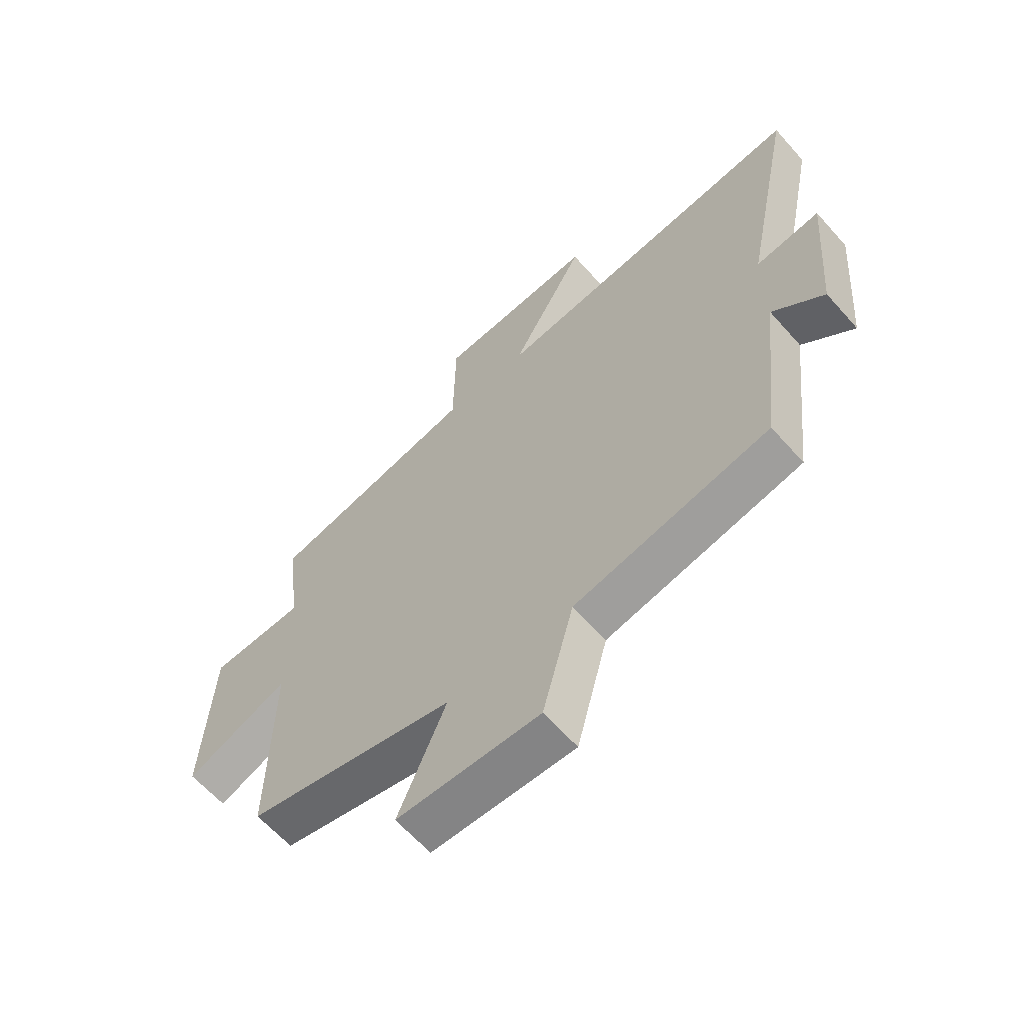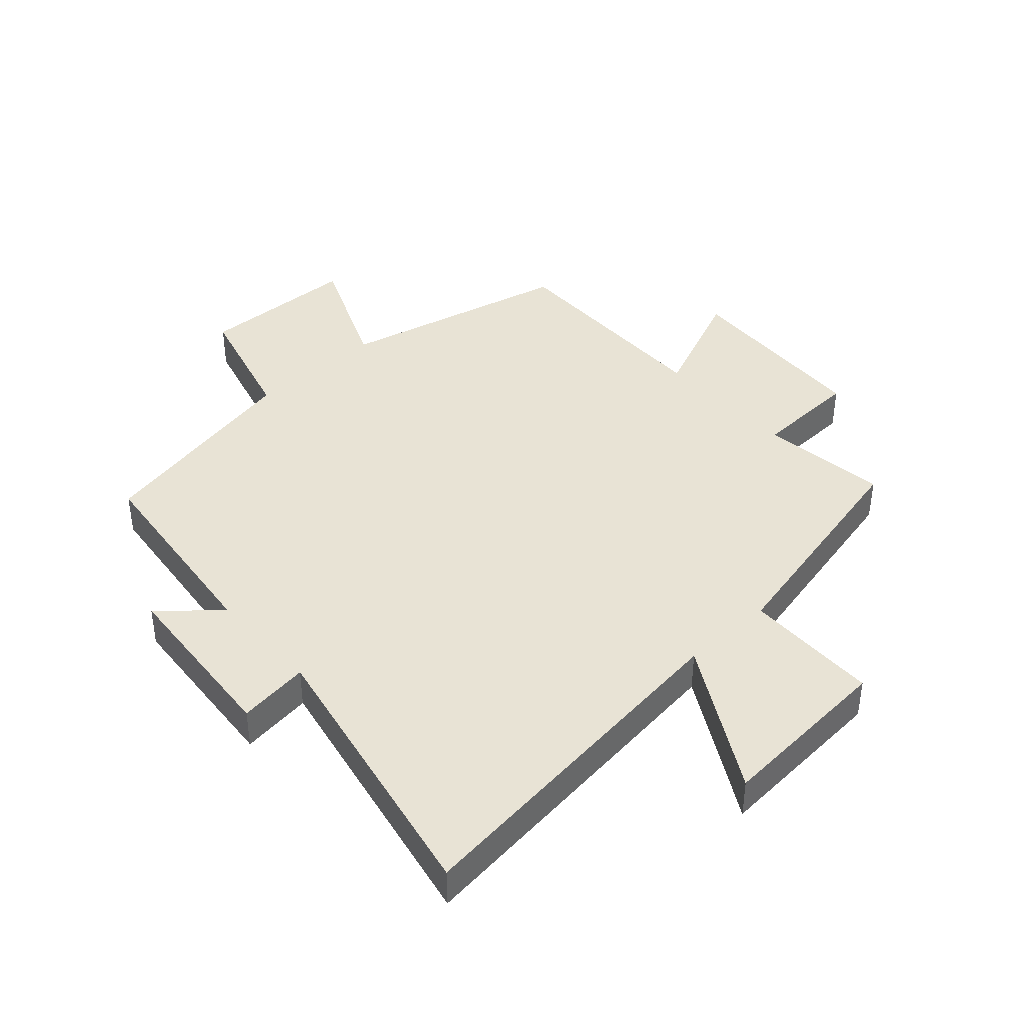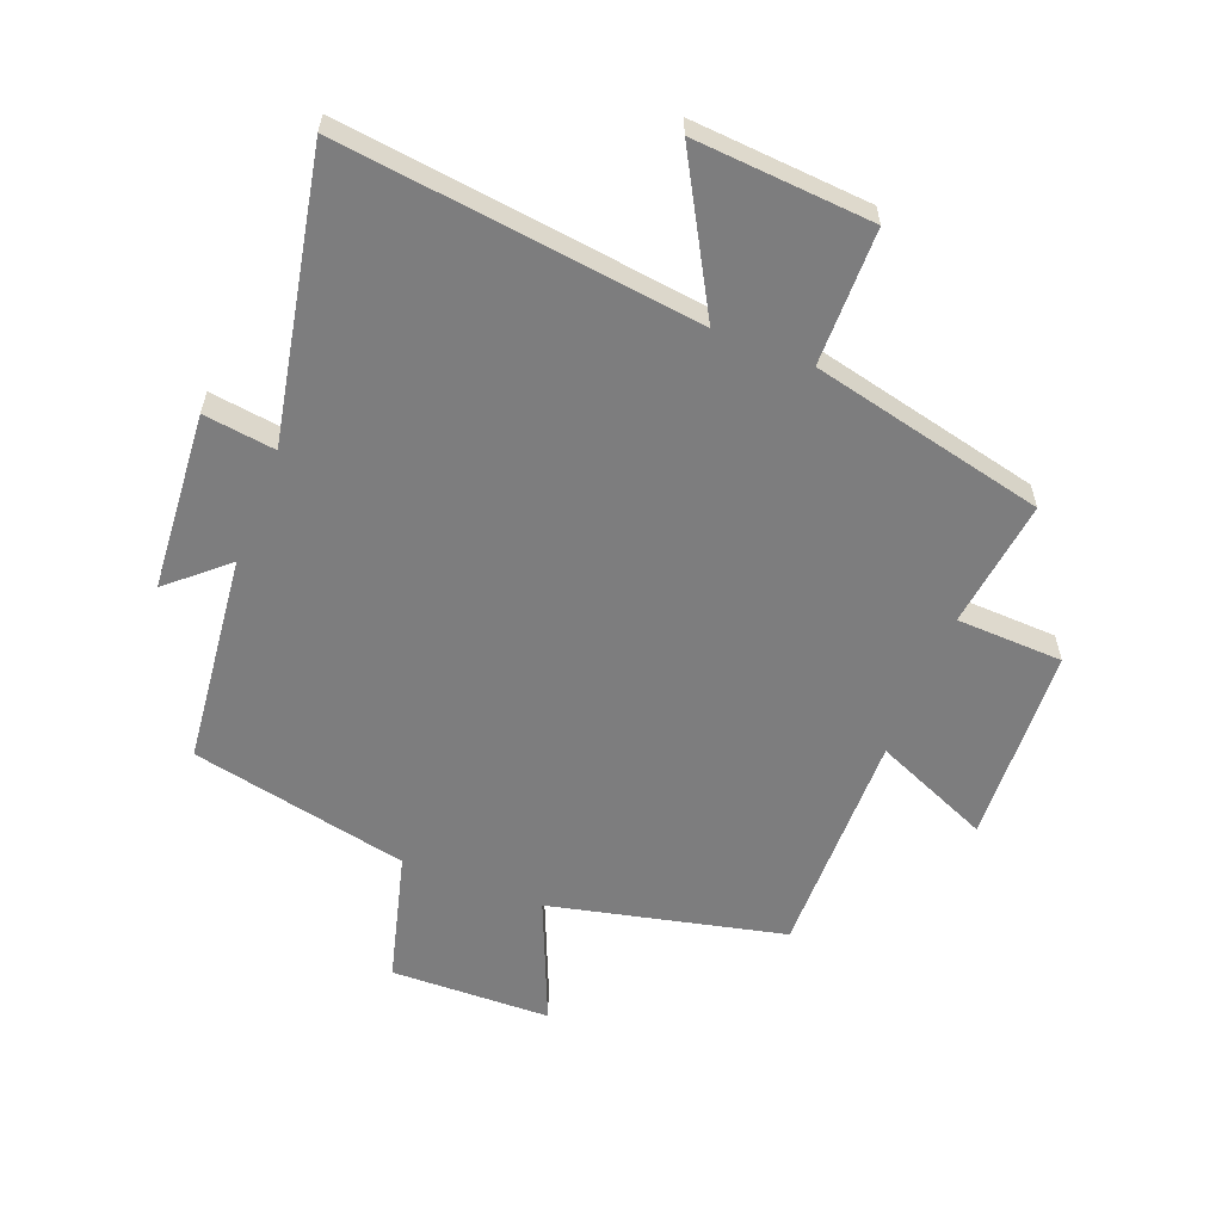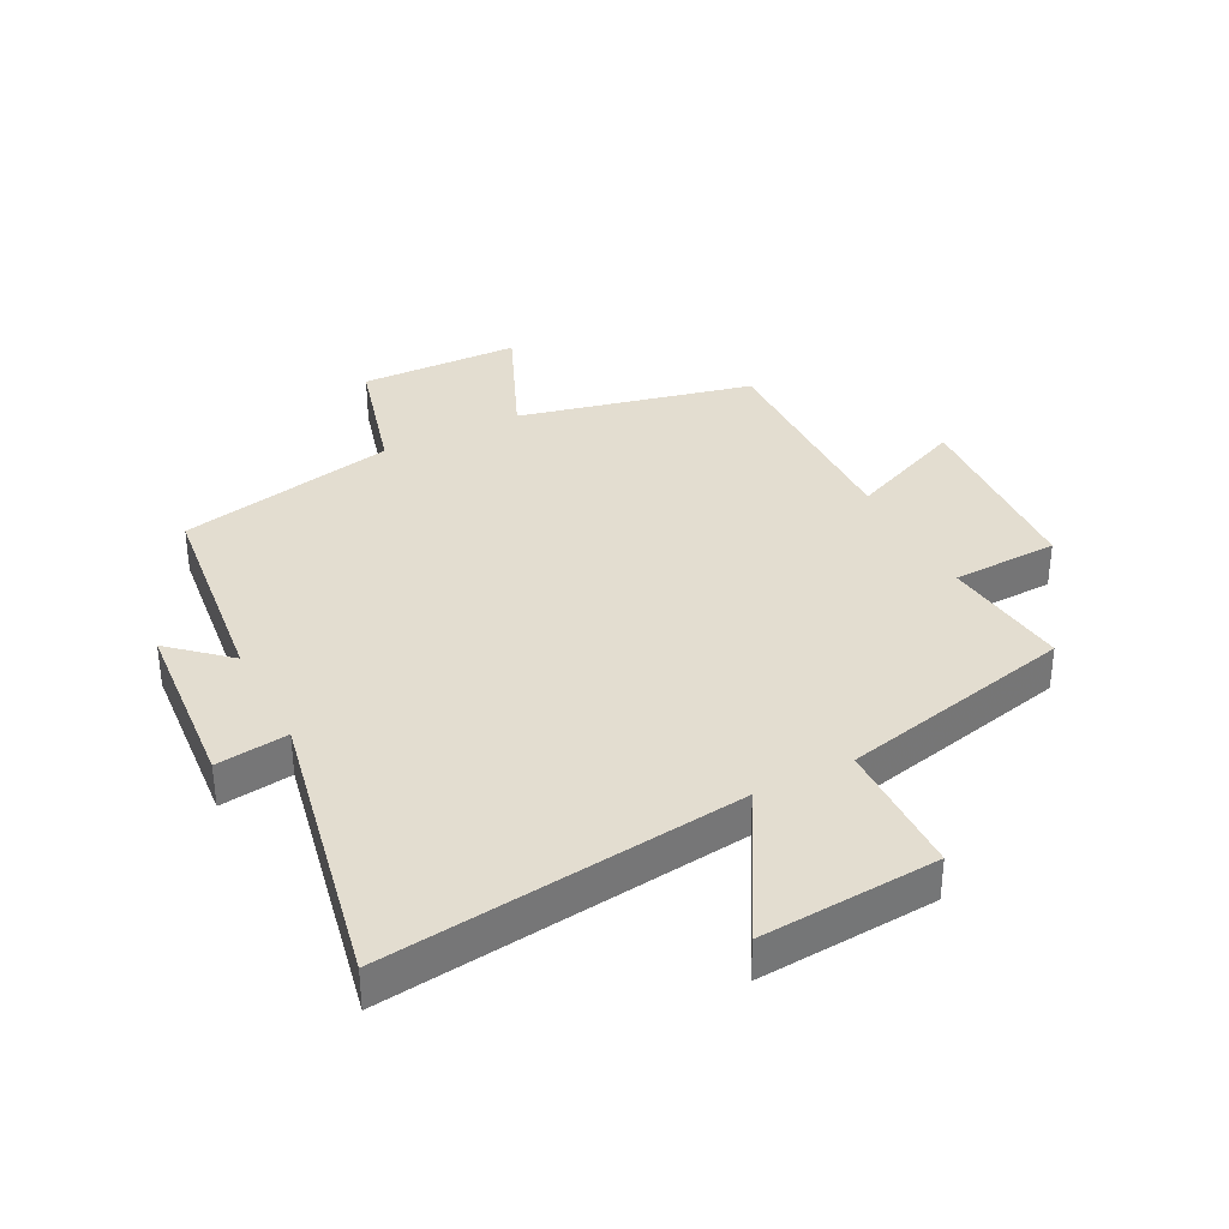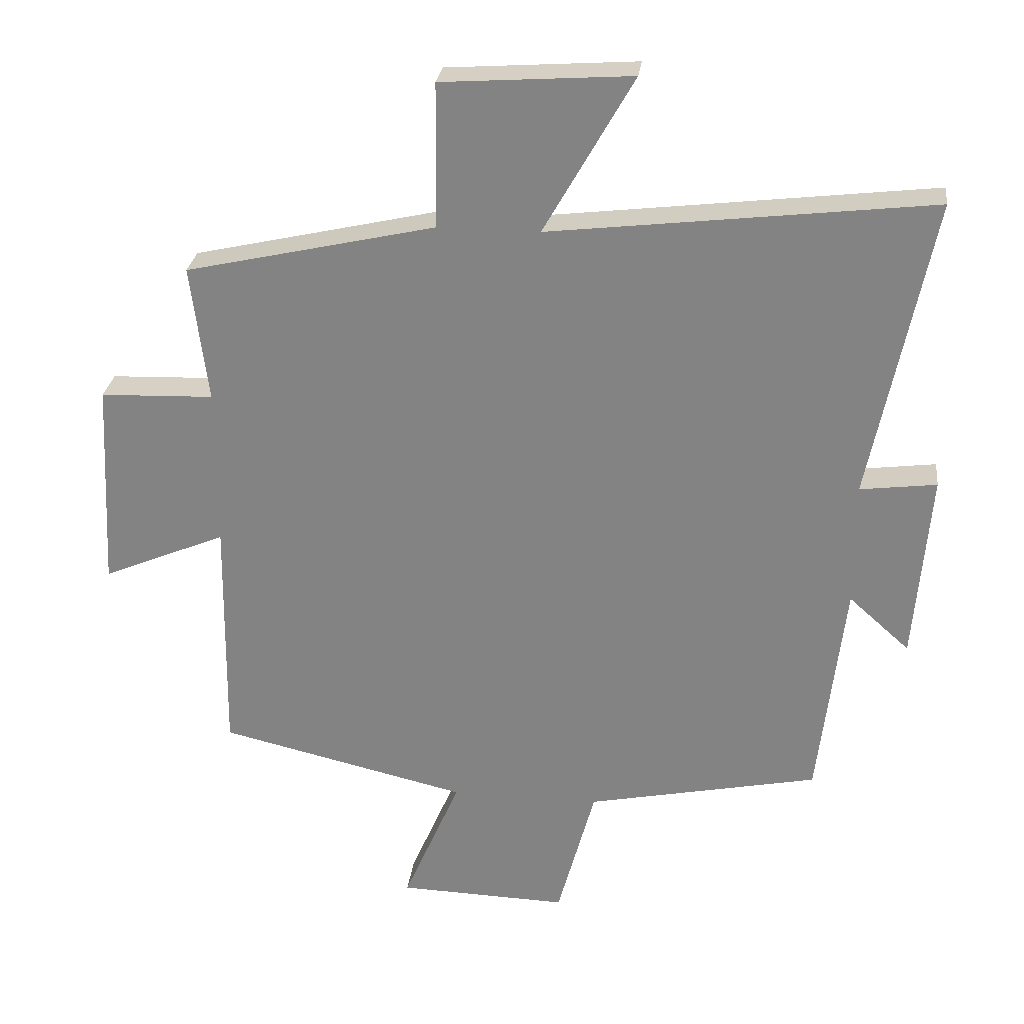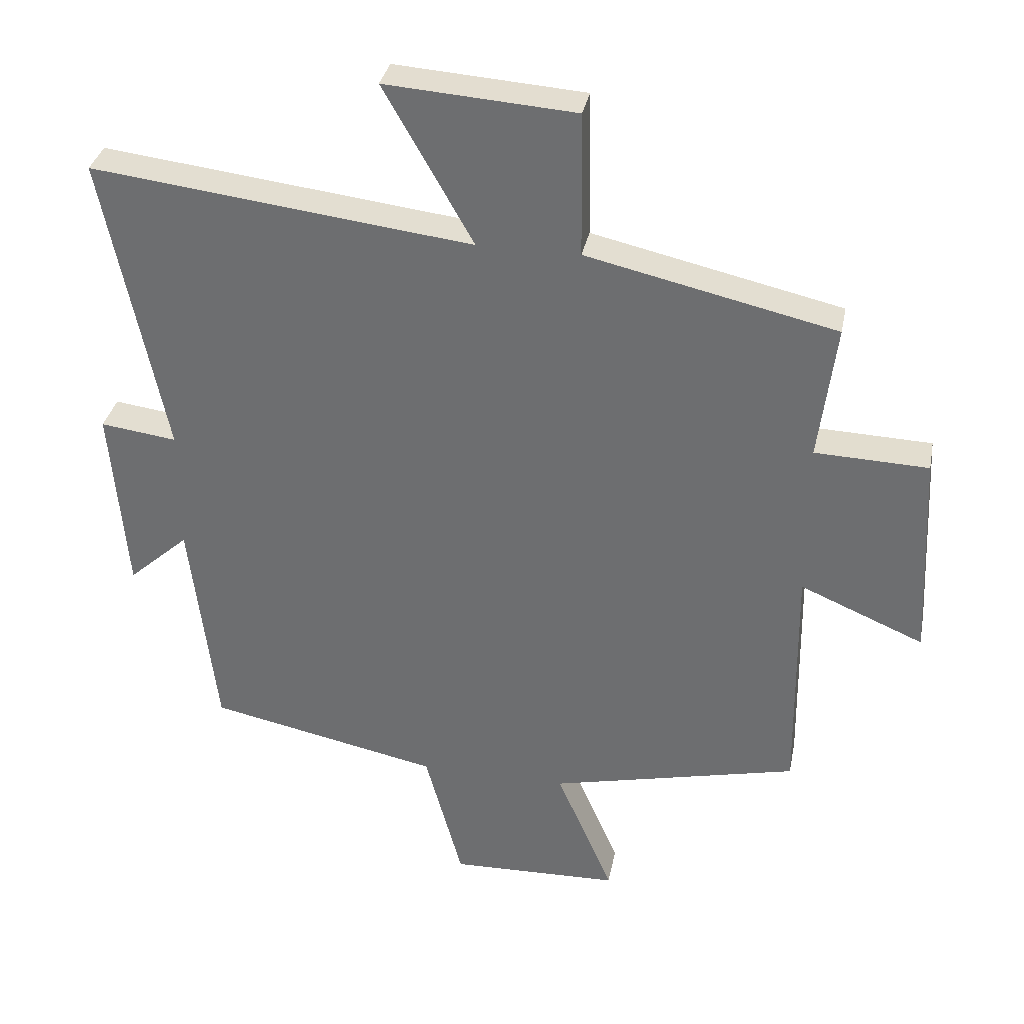
<metadata>
{"format":"obj","ext":"obj","renderer":"f3d","projection":"perspective","resolution":1024,"background":"white","views":[{"elev":-62.8,"azim":-138.5,"up":"+Z"},{"elev":41.0,"azim":-42.2,"up":"+Y"},{"elev":-59.1,"azim":-21.6,"up":"+Y"},{"elev":35.5,"azim":-27.2,"up":"+Y"},{"elev":27.7,"azim":-173.1,"up":"+Z"},{"elev":34.0,"azim":11.1,"up":"+Z"}]}
</metadata>
<code>
v 0.505 0.07 -0.411
v 0.125 0.07 -0.5
v 0.212 0.07 -0.703
v -0.048 0.07 -0.711
v -0.105 0.07 -0.5
v -0.46 0.07 -0.427
v -0.5 0.07 -0.086
v -0.593 0.07 -0.169
v -0.617 0.07 0.121
v -0.5 0.07 0.106
v -0.594 0.07 0.569
v -0.011 0.07 0.5
v -0.148 0.07 0.741
v 0.142 0.07 0.721
v 0.145 0.07 0.5
v 0.526 0.07 0.414
v 0.5 0.07 0.205
v 0.673 0.07 0.199
v 0.689 0.07 -0.121
v 0.5 0.07 -0.041
v 0.505 0 -0.411
v 0.125 0 -0.5
v 0.212 0 -0.703
v -0.048 0 -0.711
v -0.105 0 -0.5
v -0.46 0 -0.427
v -0.5 0 -0.086
v -0.593 0 -0.169
v -0.617 0 0.121
v -0.5 0 0.106
v -0.594 0 0.569
v -0.011 0 0.5
v -0.148 0 0.741
v 0.142 0 0.721
v 0.145 0 0.5
v 0.526 0 0.414
v 0.5 0 0.205
v 0.673 0 0.199
v 0.689 0 -0.121
v 0.5 0 -0.041
f 17 18 19 20
f 15 16 17
f 15 17 20
f 12 13 14 15
f 20 1 2
f 15 20 2
f 12 15 2
f 10 11 12 2
f 7 8 9 10
f 7 10 2
f 6 7 2
f 5 6 2
f 2 3 4 5
f 40 39 38 37
f 37 36 35
f 40 37 35
f 35 34 33 32
f 22 21 40
f 22 40 35
f 22 35 32
f 22 32 31 30
f 30 29 28 27
f 22 30 27
f 22 27 26
f 22 26 25
f 25 24 23 22
f 1 21 22 2
f 2 22 23 3
f 3 23 24 4
f 4 24 25 5
f 5 25 26 6
f 6 26 27 7
f 7 27 28 8
f 8 28 29 9
f 9 29 30 10
f 10 30 31 11
f 11 31 32 12
f 12 32 33 13
f 13 33 34 14
f 14 34 35 15
f 15 35 36 16
f 16 36 37 17
f 17 37 38 18
f 18 38 39 19
f 19 39 40 20
f 20 40 21 1

</code>
